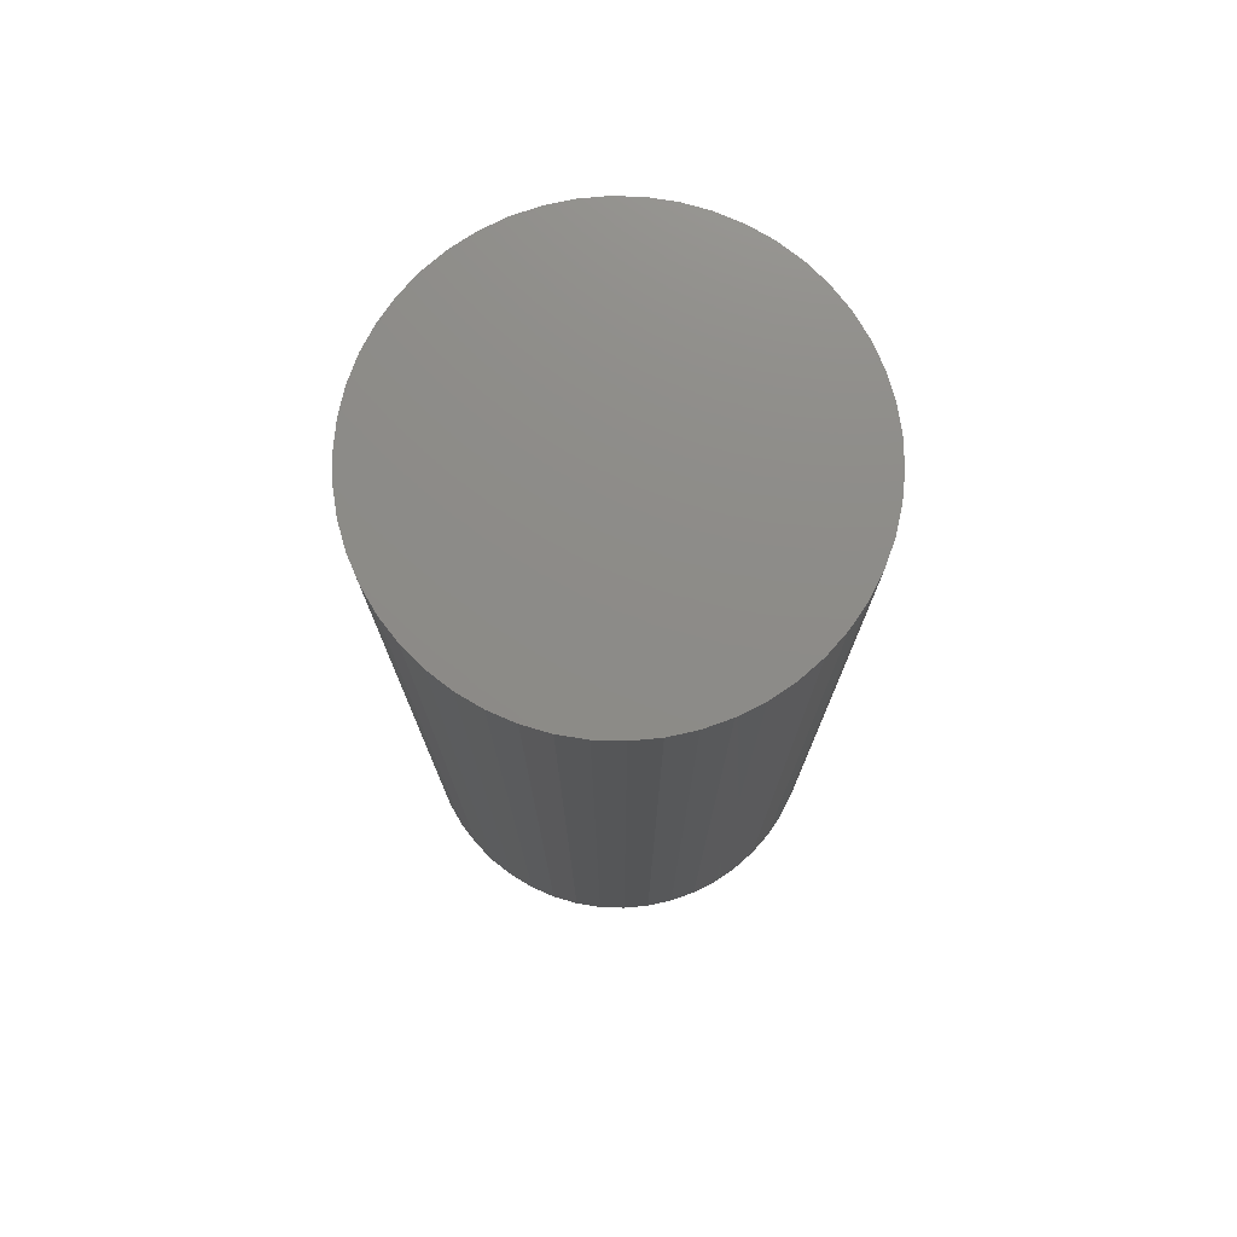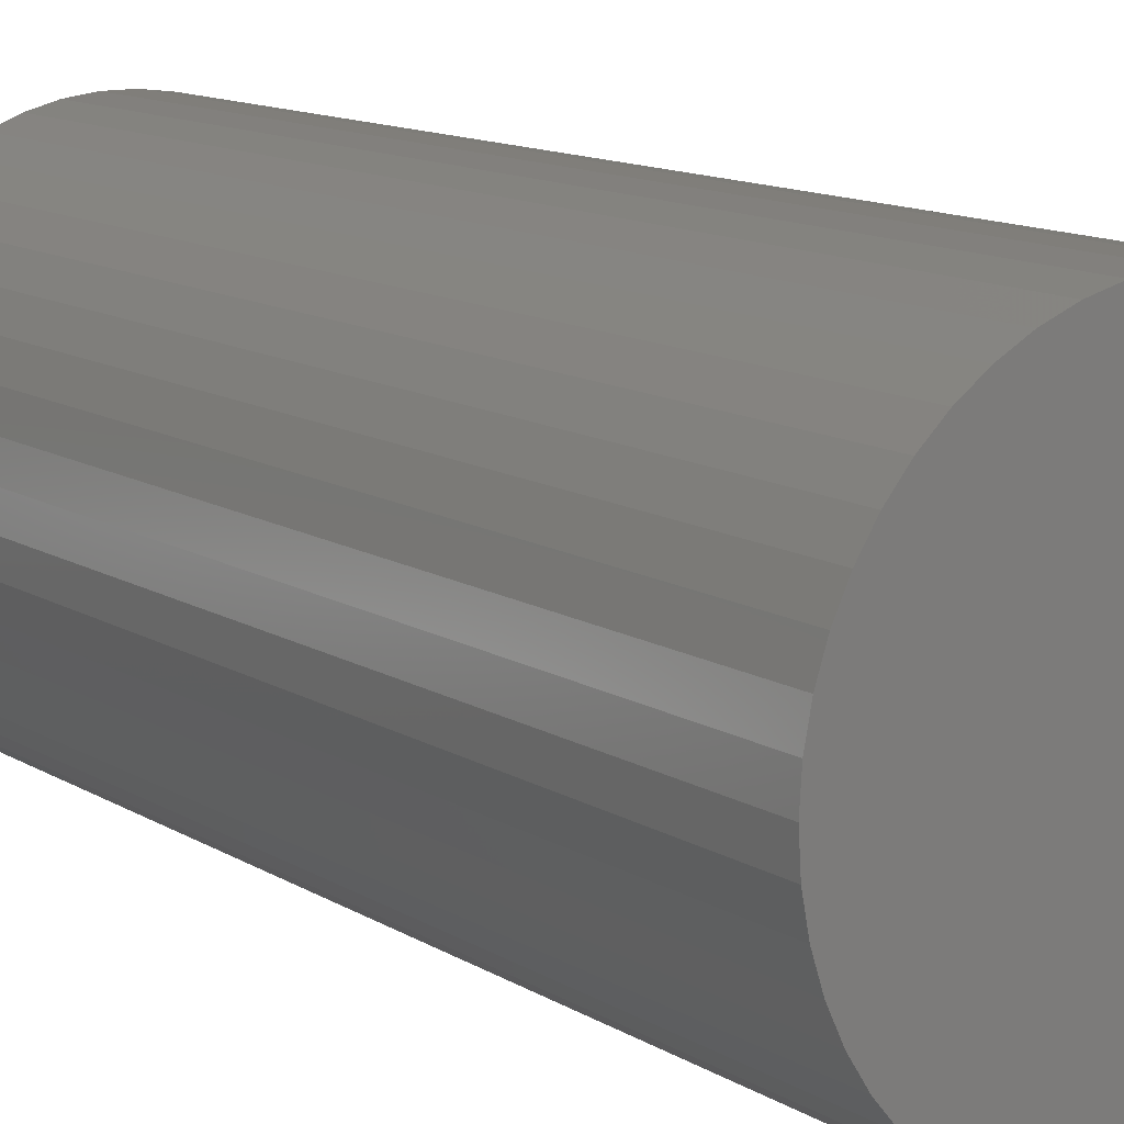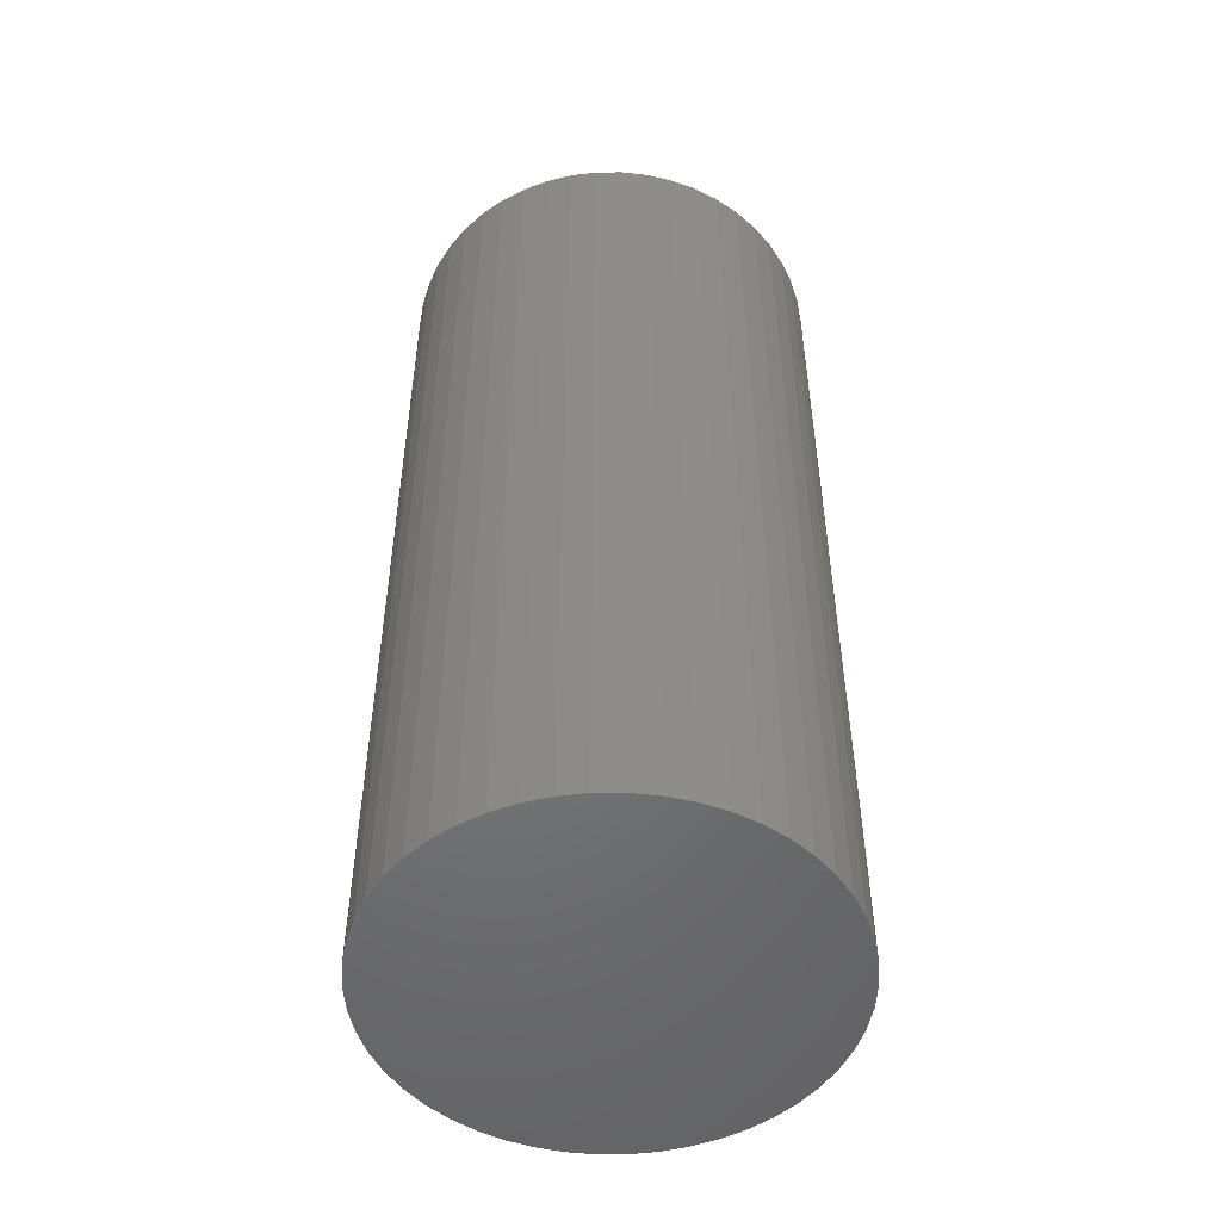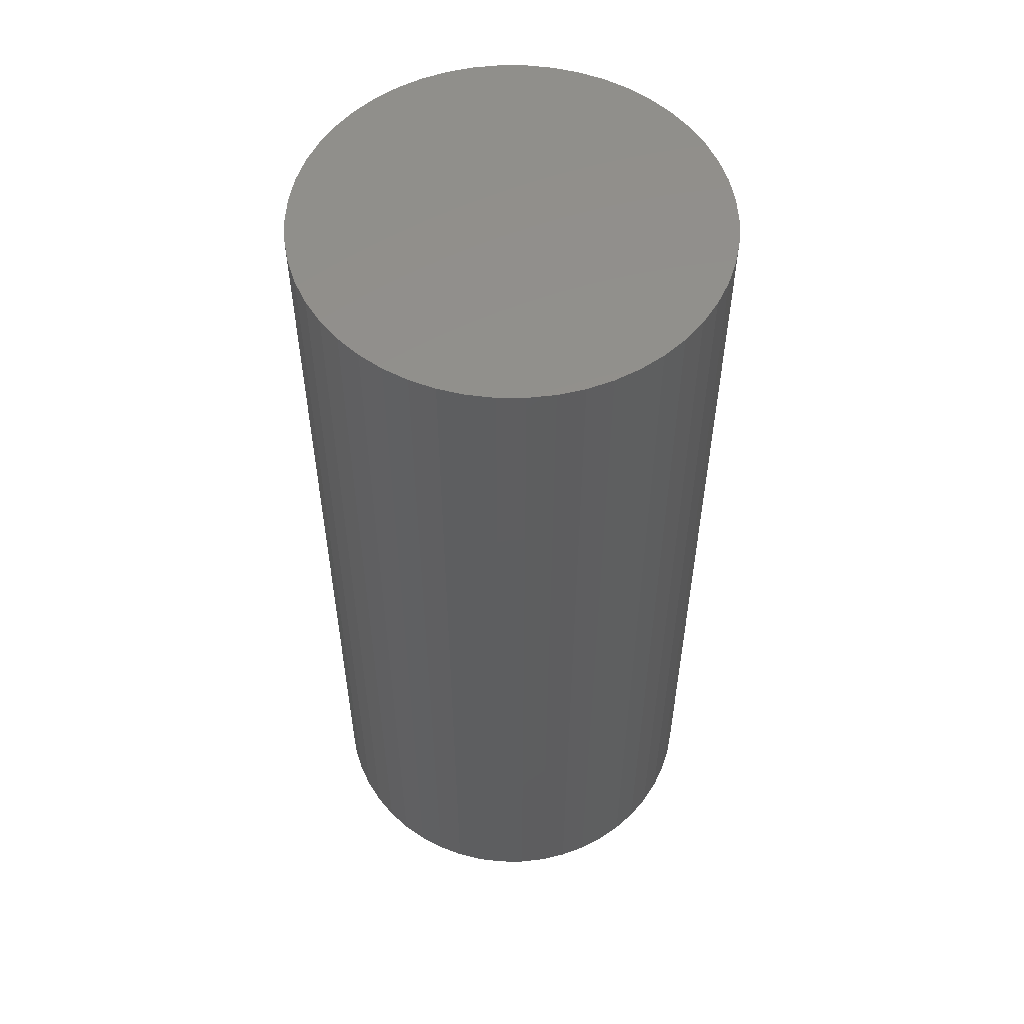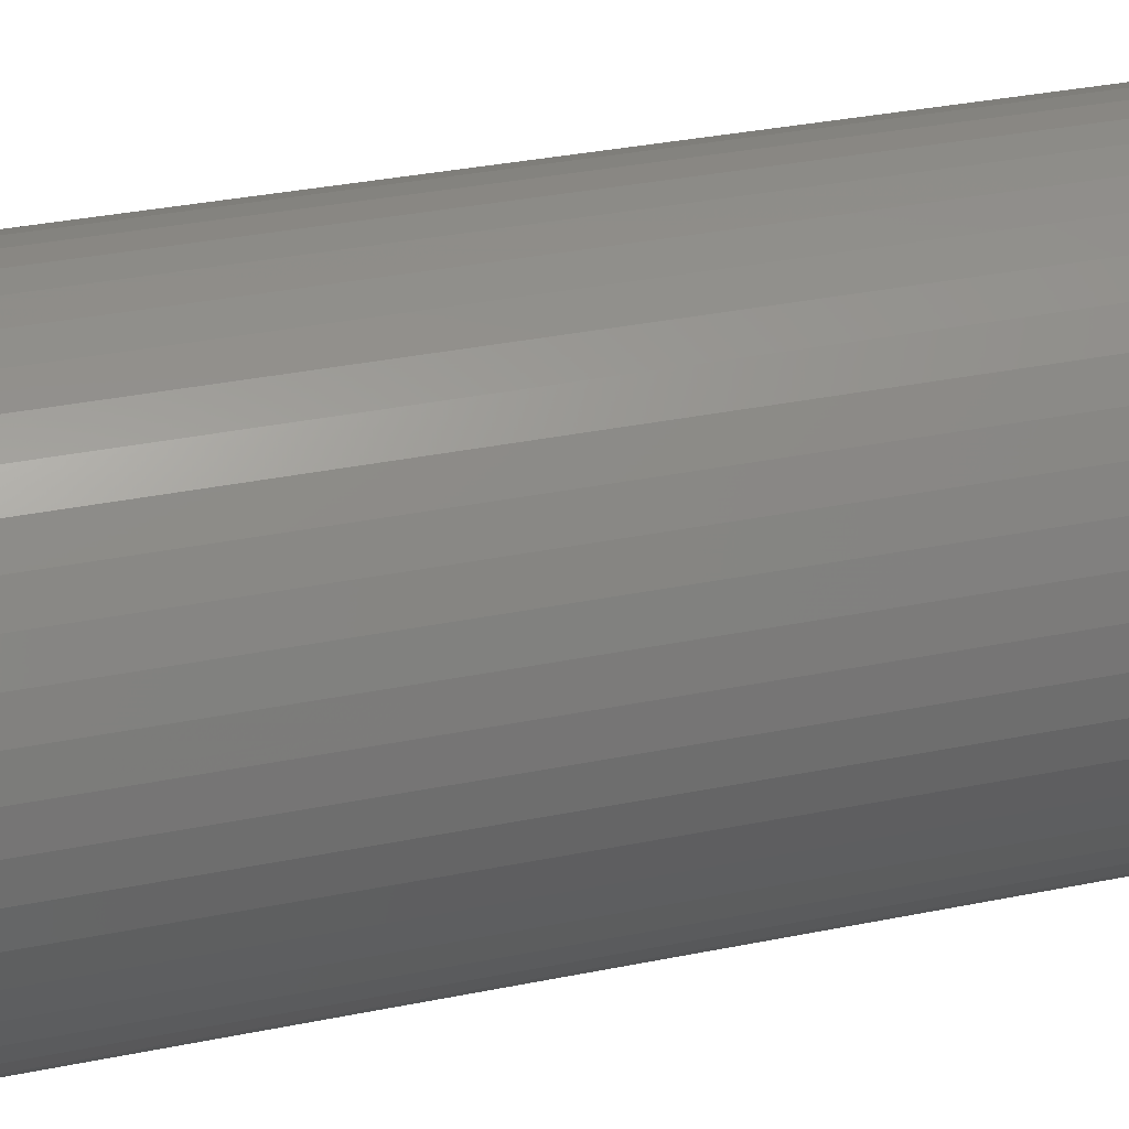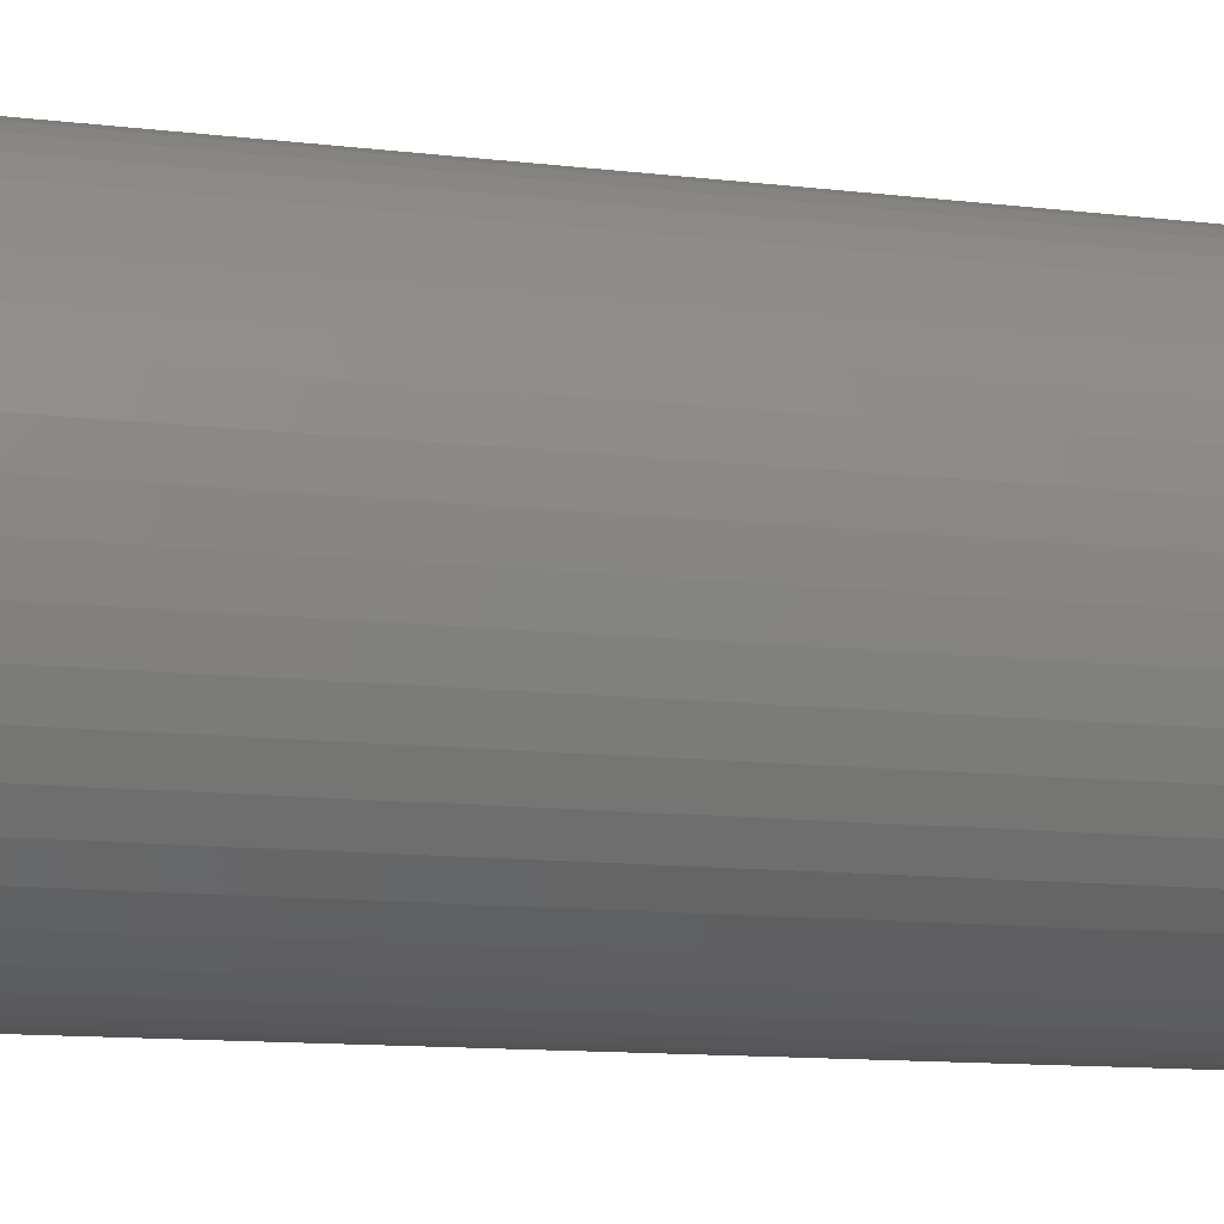
<metadata>
{"format":"stl","ext":"stl","renderer":"f3d","projection":"perspective","resolution":1024,"background":"white","views":[{"elev":75.6,"azim":9.1,"up":"+Z"},{"elev":12.0,"azim":145.1,"up":"+Y"},{"elev":-50.9,"azim":-21.2,"up":"+Z"},{"elev":54.8,"azim":86.6,"up":"+Z"},{"elev":32.8,"azim":-105.9,"up":"+Y"},{"elev":-11.2,"azim":-106.9,"up":"+Y"}]}
</metadata>
<code>
# stl→obj: 100 verts, 196 faces
v 21.35 0 47.5
v 21.18 2.676 -47.5
v 21.18 2.676 47.5
v 21.35 0 -47.5
v 21.18 -2.676 47.5
v 20.68 5.31 47.5
v 20.68 -5.31 47.5
v 19.85 7.859 47.5
v 19.85 -7.859 47.5
v 18.71 10.29 47.5
v 18.71 -10.29 47.5
v 17.27 12.55 47.5
v 17.27 -12.55 47.5
v 15.56 14.62 47.5
v 15.56 -14.62 47.5
v 13.61 16.45 47.5
v 13.61 -16.45 47.5
v 11.44 18.03 47.5
v 11.44 -18.03 47.5
v 9.09 19.32 47.5
v 9.09 -19.32 47.5
v 6.598 20.31 47.5
v 6.598 -20.31 47.5
v 4.001 20.97 47.5
v 4.001 -20.97 47.5
v 1.341 21.31 47.5
v 1.341 -21.31 47.5
v -1.341 21.31 47.5
v -1.341 -21.31 47.5
v -4.001 20.97 47.5
v -4.001 -20.97 47.5
v -6.598 20.31 47.5
v -6.598 -20.31 47.5
v -9.09 19.32 47.5
v -9.09 -19.32 47.5
v -11.44 18.03 47.5
v -11.44 -18.03 47.5
v -13.61 16.45 47.5
v -13.61 -16.45 47.5
v -15.56 14.62 47.5
v -15.56 -14.62 47.5
v -17.27 12.55 47.5
v -17.27 -12.55 47.5
v -18.71 10.29 47.5
v -18.71 -10.29 47.5
v -19.85 7.859 47.5
v -19.85 -7.859 47.5
v -20.68 5.31 47.5
v -20.68 -5.31 47.5
v -21.18 2.676 47.5
v -21.18 -2.676 47.5
v -21.35 0 47.5
v 1.341 21.31 -47.5
v -1.341 21.31 -47.5
v 21.18 -2.676 -47.5
v 20.68 -5.31 -47.5
v 20.68 5.31 -47.5
v 19.85 -7.859 -47.5
v 19.85 7.859 -47.5
v 18.71 -10.29 -47.5
v 18.71 10.29 -47.5
v 17.27 -12.55 -47.5
v 17.27 12.55 -47.5
v 15.56 -14.62 -47.5
v 15.56 14.62 -47.5
v 13.61 -16.45 -47.5
v 13.61 16.45 -47.5
v 11.44 -18.03 -47.5
v 11.44 18.03 -47.5
v 9.09 -19.32 -47.5
v 9.09 19.32 -47.5
v 6.598 -20.31 -47.5
v 6.598 20.31 -47.5
v 4.001 -20.97 -47.5
v 4.001 20.97 -47.5
v 1.341 -21.31 -47.5
v -1.341 -21.31 -47.5
v -4.001 -20.97 -47.5
v -4.001 20.97 -47.5
v -6.598 -20.31 -47.5
v -6.598 20.31 -47.5
v -9.09 -19.32 -47.5
v -9.09 19.32 -47.5
v -11.44 -18.03 -47.5
v -11.44 18.03 -47.5
v -13.61 -16.45 -47.5
v -13.61 16.45 -47.5
v -15.56 -14.62 -47.5
v -15.56 14.62 -47.5
v -17.27 -12.55 -47.5
v -17.27 12.55 -47.5
v -18.71 -10.29 -47.5
v -18.71 10.29 -47.5
v -19.85 -7.859 -47.5
v -19.85 7.859 -47.5
v -20.68 -5.31 -47.5
v -20.68 5.31 -47.5
v -21.18 -2.676 -47.5
v -21.18 2.676 -47.5
v -21.35 0 -47.5
f 1 2 3
f 2 1 4
f 3 5 1
f 6 5 3
f 6 7 5
f 8 7 6
f 8 9 7
f 10 9 8
f 10 11 9
f 12 11 10
f 12 13 11
f 14 13 12
f 14 15 13
f 16 15 14
f 16 17 15
f 18 17 16
f 18 19 17
f 20 19 18
f 20 21 19
f 22 21 20
f 22 23 21
f 24 23 22
f 24 25 23
f 26 25 24
f 26 27 25
f 28 27 26
f 28 29 27
f 30 29 28
f 30 31 29
f 32 31 30
f 32 33 31
f 34 33 32
f 34 35 33
f 36 35 34
f 36 37 35
f 38 37 36
f 38 39 37
f 40 39 38
f 40 41 39
f 42 41 40
f 42 43 41
f 44 43 42
f 44 45 43
f 46 45 44
f 46 47 45
f 48 47 46
f 48 49 47
f 50 49 48
f 50 51 49
f 51 50 52
f 53 28 26
f 28 53 54
f 55 2 4
f 56 2 55
f 56 57 2
f 58 57 56
f 58 59 57
f 60 59 58
f 60 61 59
f 62 61 60
f 62 63 61
f 64 63 62
f 64 65 63
f 66 65 64
f 66 67 65
f 68 67 66
f 68 69 67
f 70 69 68
f 70 71 69
f 72 71 70
f 72 73 71
f 74 73 72
f 74 75 73
f 76 75 74
f 76 53 75
f 77 53 76
f 77 54 53
f 78 54 77
f 78 79 54
f 80 79 78
f 80 81 79
f 82 81 80
f 82 83 81
f 84 83 82
f 84 85 83
f 86 85 84
f 86 87 85
f 88 87 86
f 88 89 87
f 90 89 88
f 90 91 89
f 92 91 90
f 92 93 91
f 94 93 92
f 94 95 93
f 96 95 94
f 96 97 95
f 98 97 96
f 98 99 97
f 99 98 100
f 65 16 14
f 16 65 67
f 87 40 38
f 40 87 89
f 81 34 32
f 34 81 83
f 13 60 11
f 60 13 62
f 8 61 10
f 61 8 59
f 3 57 6
f 57 3 2
f 10 63 12
f 63 10 61
f 71 22 20
f 22 71 73
f 69 20 18
f 20 69 71
f 95 44 93
f 44 95 46
f 79 32 30
f 32 79 81
f 92 47 94
f 47 92 45
f 76 25 27
f 25 76 74
f 72 21 23
f 21 72 70
f 73 24 22
f 24 73 75
f 67 18 16
f 18 67 69
f 93 42 91
f 42 93 44
f 91 40 89
f 40 91 42
f 97 46 95
f 46 97 48
f 100 50 99
f 50 100 52
f 83 36 34
f 36 83 85
f 54 30 28
f 30 54 79
f 5 4 1
f 4 5 55
f 70 19 21
f 19 70 68
f 7 55 5
f 55 7 56
f 94 49 96
f 49 94 47
f 98 52 100
f 52 98 51
f 77 27 29
f 27 77 76
f 6 59 8
f 59 6 57
f 12 65 14
f 65 12 63
f 75 26 24
f 26 75 53
f 99 48 97
f 48 99 50
f 85 38 36
f 38 85 87
f 15 62 13
f 62 15 64
f 11 58 9
f 58 11 60
f 82 33 35
f 33 82 80
f 88 43 90
f 43 88 41
f 74 23 25
f 23 74 72
f 68 17 19
f 17 68 66
f 9 56 7
f 56 9 58
f 78 29 31
f 29 78 77
f 84 35 37
f 35 84 82
f 88 39 41
f 39 88 86
f 90 45 92
f 45 90 43
f 96 51 98
f 51 96 49
f 66 15 17
f 15 66 64
f 86 37 39
f 37 86 84
f 80 31 33
f 31 80 78

</code>
